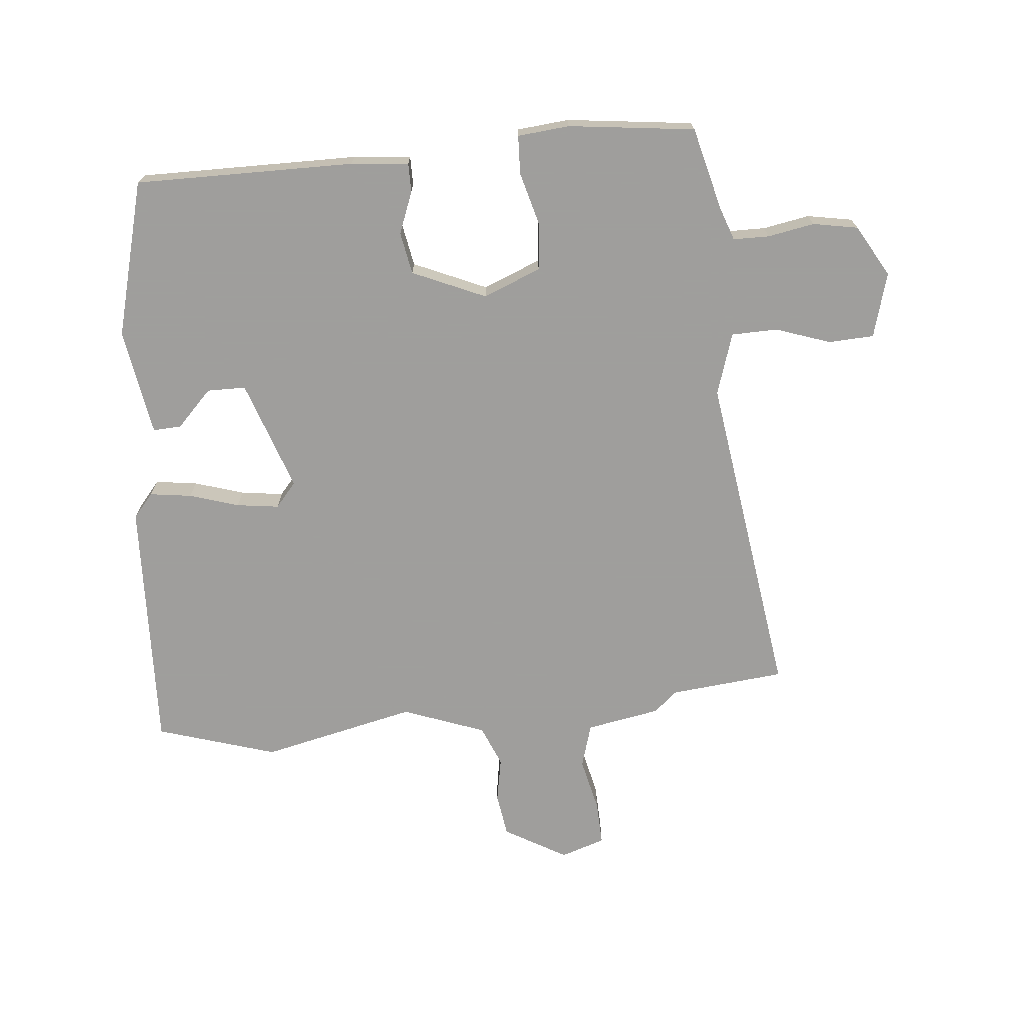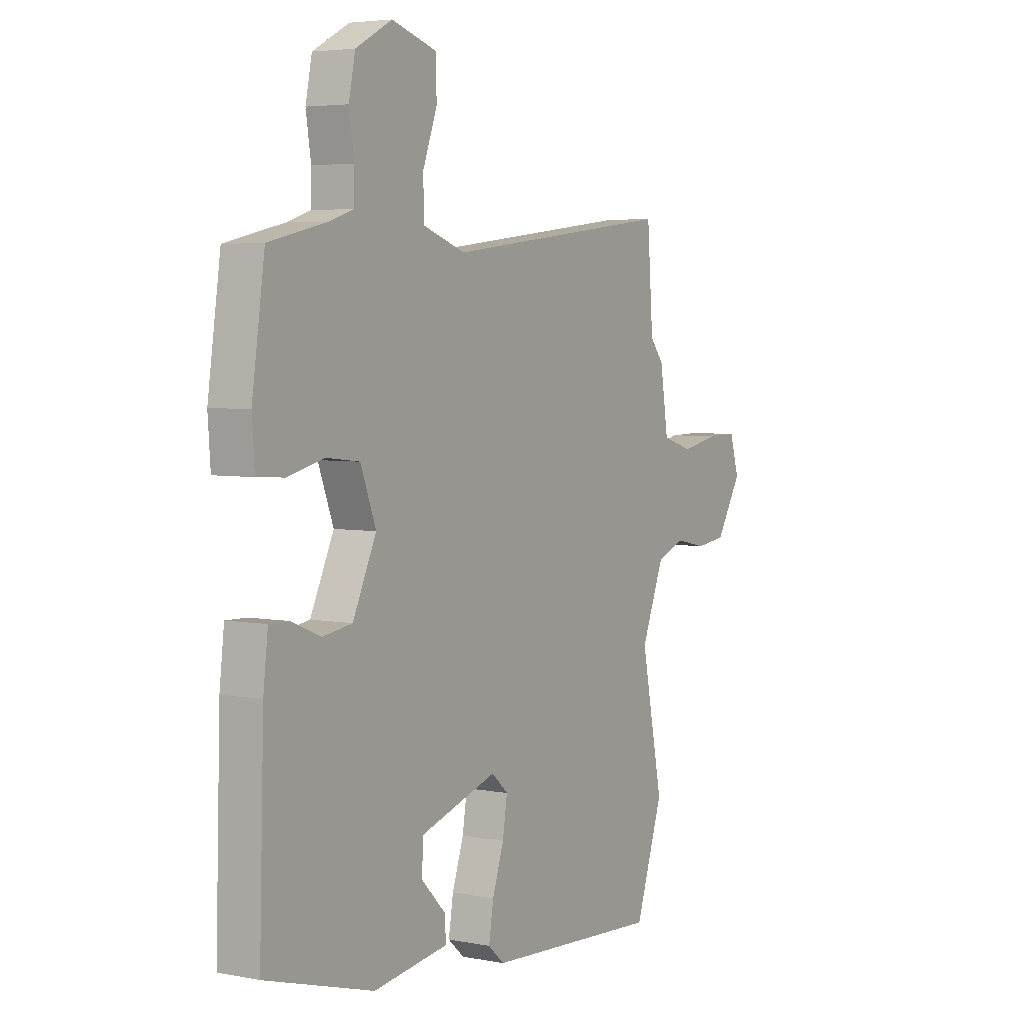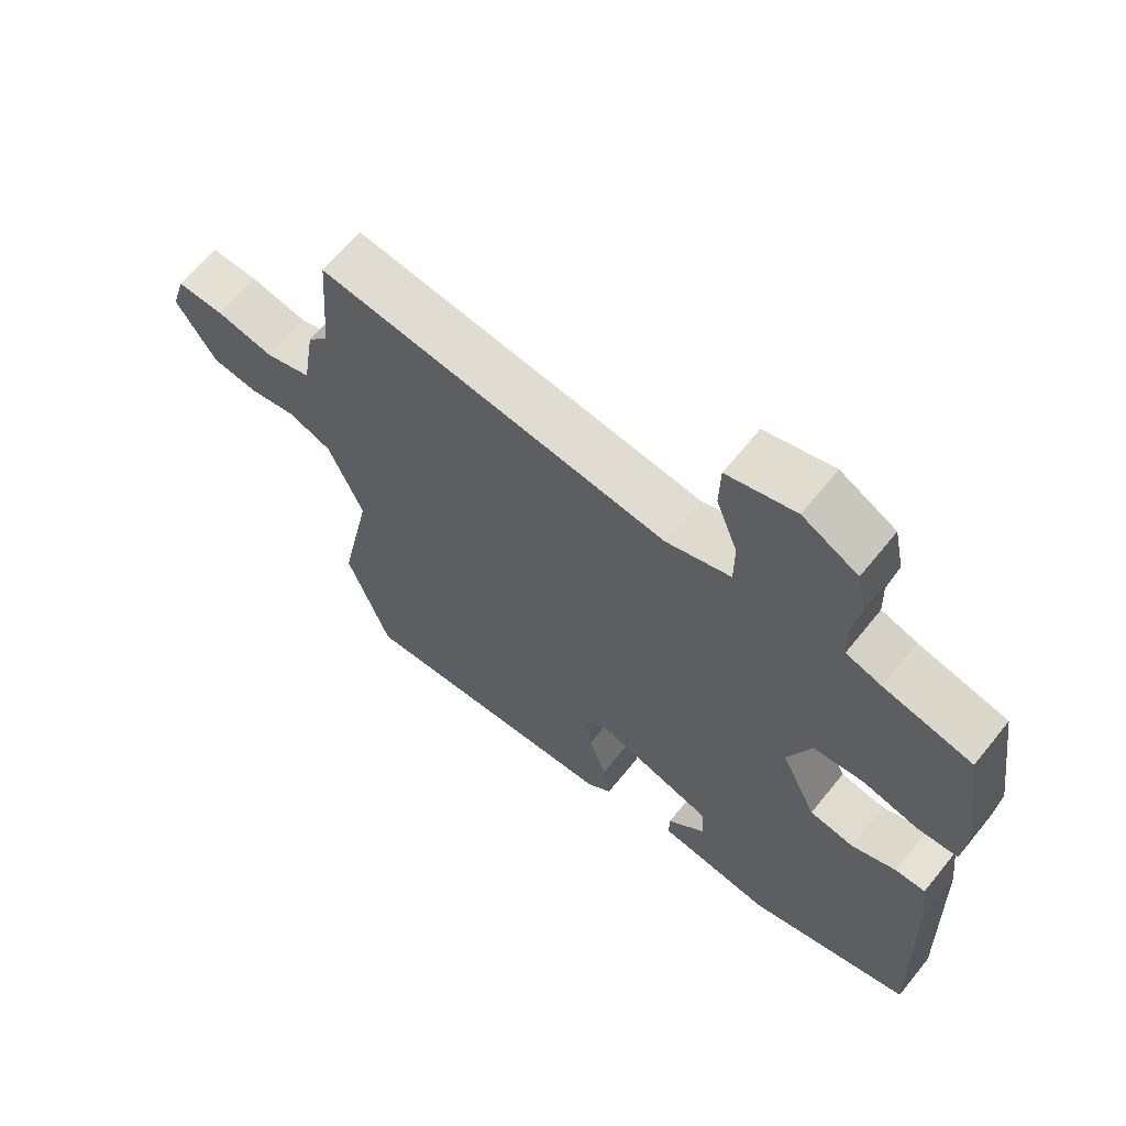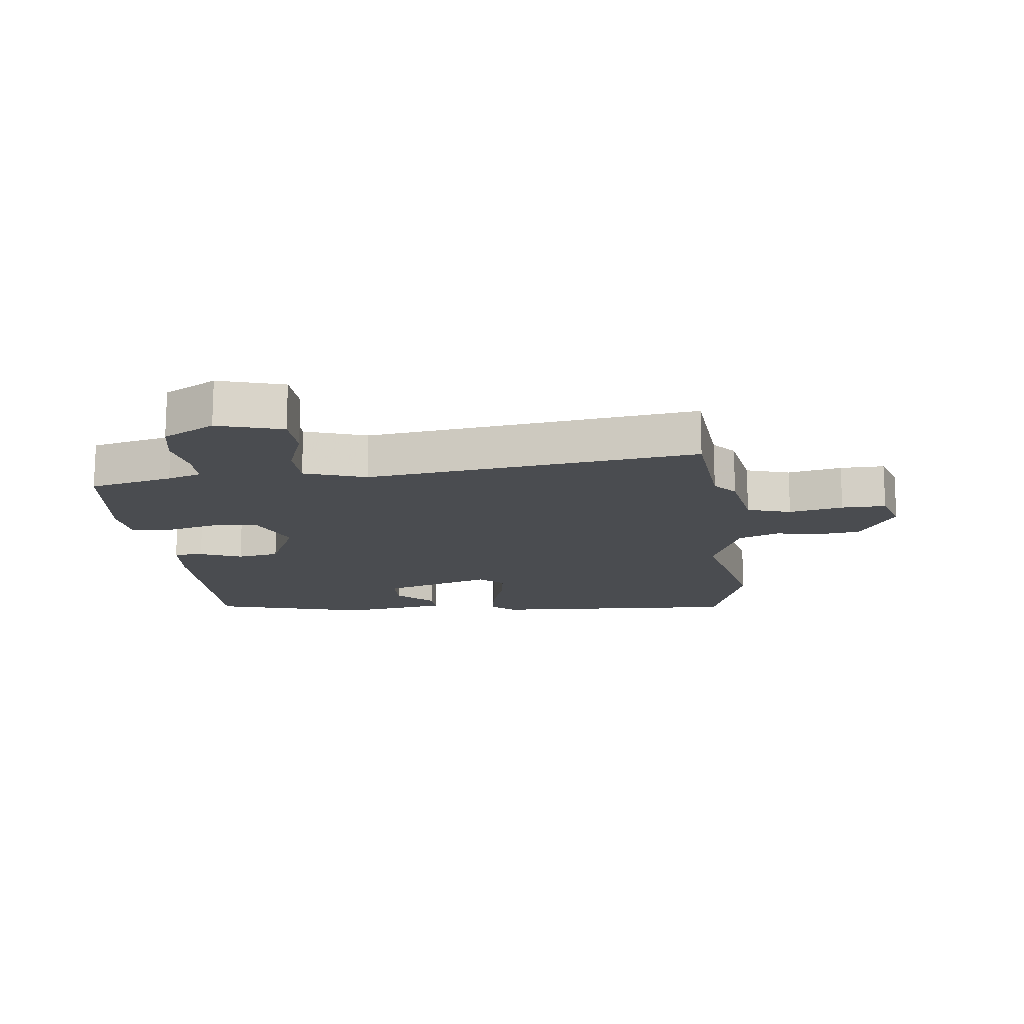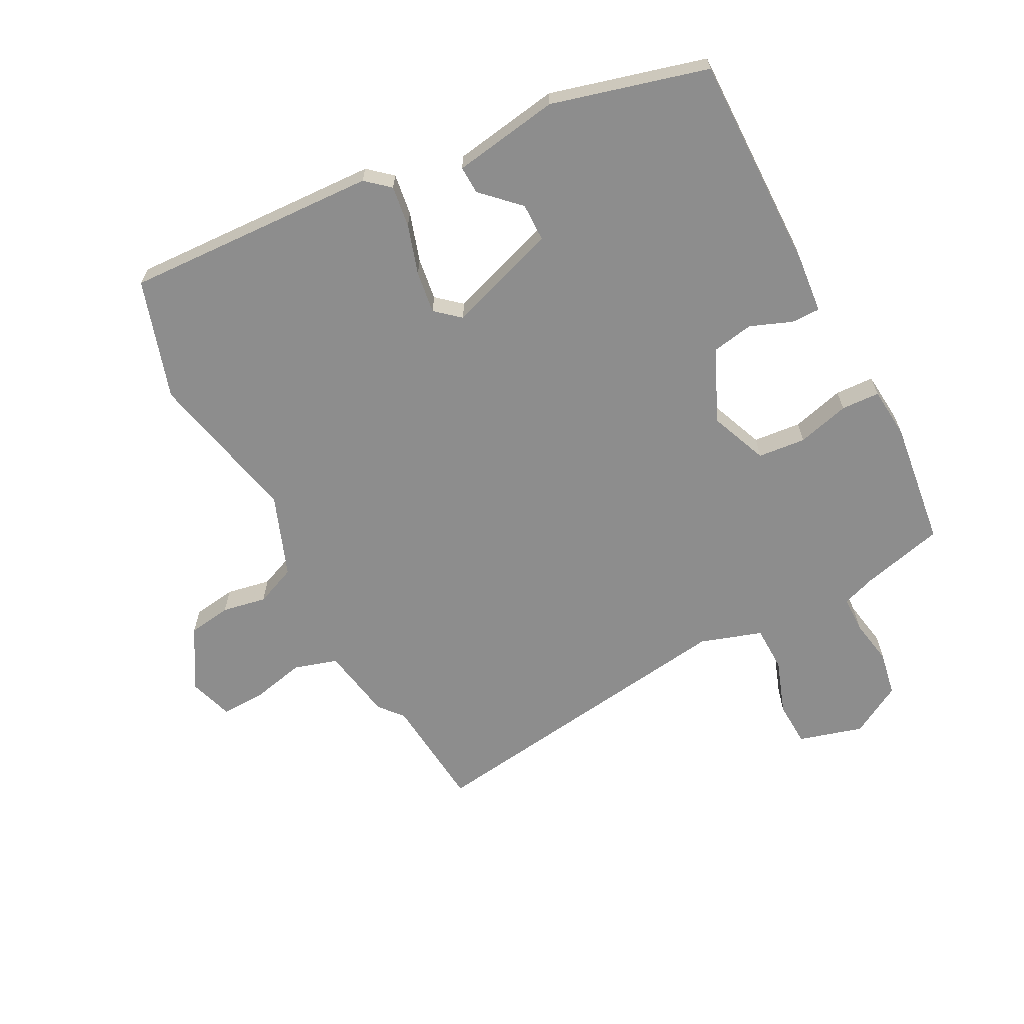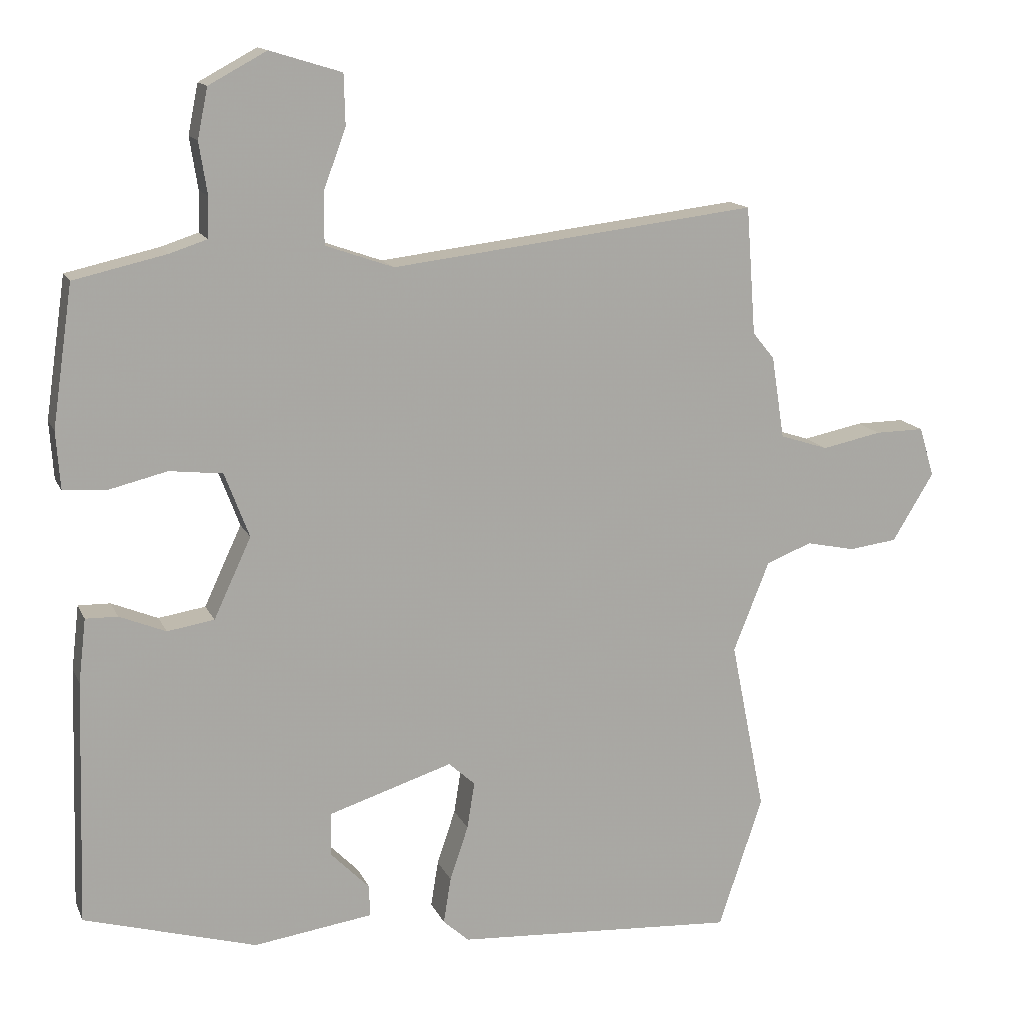
<metadata>
{"format":"obj","ext":"obj","renderer":"f3d","projection":"perspective","resolution":1024,"background":"white","views":[{"elev":-71.1,"azim":-83.2,"up":"+Y"},{"elev":4.5,"azim":-58.2,"up":"+Z"},{"elev":65.5,"azim":-141.0,"up":"+Z"},{"elev":-14.8,"azim":7.3,"up":"+Y"},{"elev":-64.6,"azim":-151.3,"up":"+Y"},{"elev":14.1,"azim":-17.6,"up":"+Z"}]}
</metadata>
<code>
v -0.519 0.07 -0.437
v -0.508 0.07 -0.079
v -0.497 0.07 0.015
v -0.45 0.07 0.014
v -0.382 0.07 -0.014
v -0.313 0.07 -0.003
v -0.258 0.07 0.115
v -0.294 0.07 0.21
v -0.372 0.07 0.219
v -0.458 0.07 0.198
v -0.521 0.07 0.202
v -0.527 0.07 0.287
v -0.497 0.07 0.493
v -0.361 0.07 0.524
v -0.306 0.07 0.542
v -0.304 0.07 0.601
v -0.316 0.07 0.677
v -0.301 0.07 0.75
v -0.216 0.07 0.796
v -0.111 0.07 0.764
v -0.109 0.07 0.69
v -0.142 0.07 0.601
v -0.142 0.07 0.526
v -0.042 0.07 0.491
v 0.496 0.07 0.555
v 0.51 0.07 0.367
v 0.542 0.07 0.328
v 0.561 0.07 0.207
v 0.632 0.07 0.184
v 0.72 0.07 0.202
v 0.792 0.07 0.203
v 0.814 0.07 0.13
v 0.753 0.07 0.03
v 0.682 0.07 0.021
v 0.61 0.07 0.036
v 0.543 0.07 0.01
v 0.49 0.07 -0.123
v 0.541 0.07 -0.377
v 0.476 0.07 -0.571
v 0.062 0.07 -0.545
v 0.024 0.07 -0.511
v 0.035 0.07 -0.443
v 0.062 0.07 -0.363
v 0.073 0.07 -0.294
v 0.034 0.07 -0.259
v -0.148 0.07 -0.317
v -0.15 0.07 -0.38
v -0.092 0.07 -0.439
v -0.091 0.07 -0.485
v -0.266 0.07 -0.51
v -0.519 0 -0.437
v -0.508 0 -0.079
v -0.497 0 0.015
v -0.45 0 0.014
v -0.382 0 -0.014
v -0.313 0 -0.003
v -0.258 0 0.115
v -0.294 0 0.21
v -0.372 0 0.219
v -0.458 0 0.198
v -0.521 0 0.202
v -0.527 0 0.287
v -0.497 0 0.493
v -0.361 0 0.524
v -0.306 0 0.542
v -0.304 0 0.601
v -0.316 0 0.677
v -0.301 0 0.75
v -0.216 0 0.796
v -0.111 0 0.764
v -0.109 0 0.69
v -0.142 0 0.601
v -0.142 0 0.526
v -0.042 0 0.491
v 0.496 0 0.555
v 0.51 0 0.367
v 0.542 0 0.328
v 0.561 0 0.207
v 0.632 0 0.184
v 0.72 0 0.202
v 0.792 0 0.203
v 0.814 0 0.13
v 0.753 0 0.03
v 0.682 0 0.021
v 0.61 0 0.036
v 0.543 0 0.01
v 0.49 0 -0.123
v 0.541 0 -0.377
v 0.476 0 -0.571
v 0.062 0 -0.545
v 0.024 0 -0.511
v 0.035 0 -0.443
v 0.062 0 -0.363
v 0.073 0 -0.294
v 0.034 0 -0.259
v -0.148 0 -0.317
v -0.15 0 -0.38
v -0.092 0 -0.439
v -0.091 0 -0.485
v -0.266 0 -0.51
f 47 48 49 50
f 46 47 50 1
f 40 41 42 43
f 40 43 44
f 37 38 39 40
f 36 37 40 44
f 32 33 34 35
f 32 35 36
f 29 30 31 32
f 29 32 36
f 28 29 36 44
f 26 27 28 44
f 24 25 26 44
f 19 20 21 22
f 19 22 23
f 16 17 18 19
f 15 16 19 23
f 14 15 23 24
f 9 10 11 12
f 8 9 12 13
f 2 3 4 5
f 46 1 2 5
f 45 46 5 6
f 24 44 45
f 8 13 14 24
f 7 8 24 45
f 6 7 45
f 100 99 98 97
f 51 100 97 96
f 93 92 91 90
f 94 93 90
f 90 89 88 87
f 94 90 87 86
f 85 84 83 82
f 86 85 82
f 82 81 80 79
f 86 82 79
f 94 86 79 78
f 94 78 77 76
f 94 76 75 74
f 72 71 70 69
f 73 72 69
f 69 68 67 66
f 73 69 66 65
f 74 73 65 64
f 62 61 60 59
f 63 62 59 58
f 55 54 53 52
f 55 52 51 96
f 56 55 96 95
f 95 94 74
f 74 64 63 58
f 95 74 58 57
f 95 57 56
f 1 51 52 2
f 2 52 53 3
f 3 53 54 4
f 4 54 55 5
f 5 55 56 6
f 6 56 57 7
f 7 57 58 8
f 8 58 59 9
f 9 59 60 10
f 10 60 61 11
f 11 61 62 12
f 12 62 63 13
f 13 63 64 14
f 14 64 65 15
f 15 65 66 16
f 16 66 67 17
f 17 67 68 18
f 18 68 69 19
f 19 69 70 20
f 20 70 71 21
f 21 71 72 22
f 22 72 73 23
f 23 73 74 24
f 24 74 75 25
f 25 75 76 26
f 26 76 77 27
f 27 77 78 28
f 28 78 79 29
f 29 79 80 30
f 30 80 81 31
f 31 81 82 32
f 32 82 83 33
f 33 83 84 34
f 34 84 85 35
f 35 85 86 36
f 36 86 87 37
f 37 87 88 38
f 38 88 89 39
f 39 89 90 40
f 40 90 91 41
f 41 91 92 42
f 42 92 93 43
f 43 93 94 44
f 44 94 95 45
f 45 95 96 46
f 46 96 97 47
f 47 97 98 48
f 48 98 99 49
f 49 99 100 50
f 50 100 51 1

</code>
